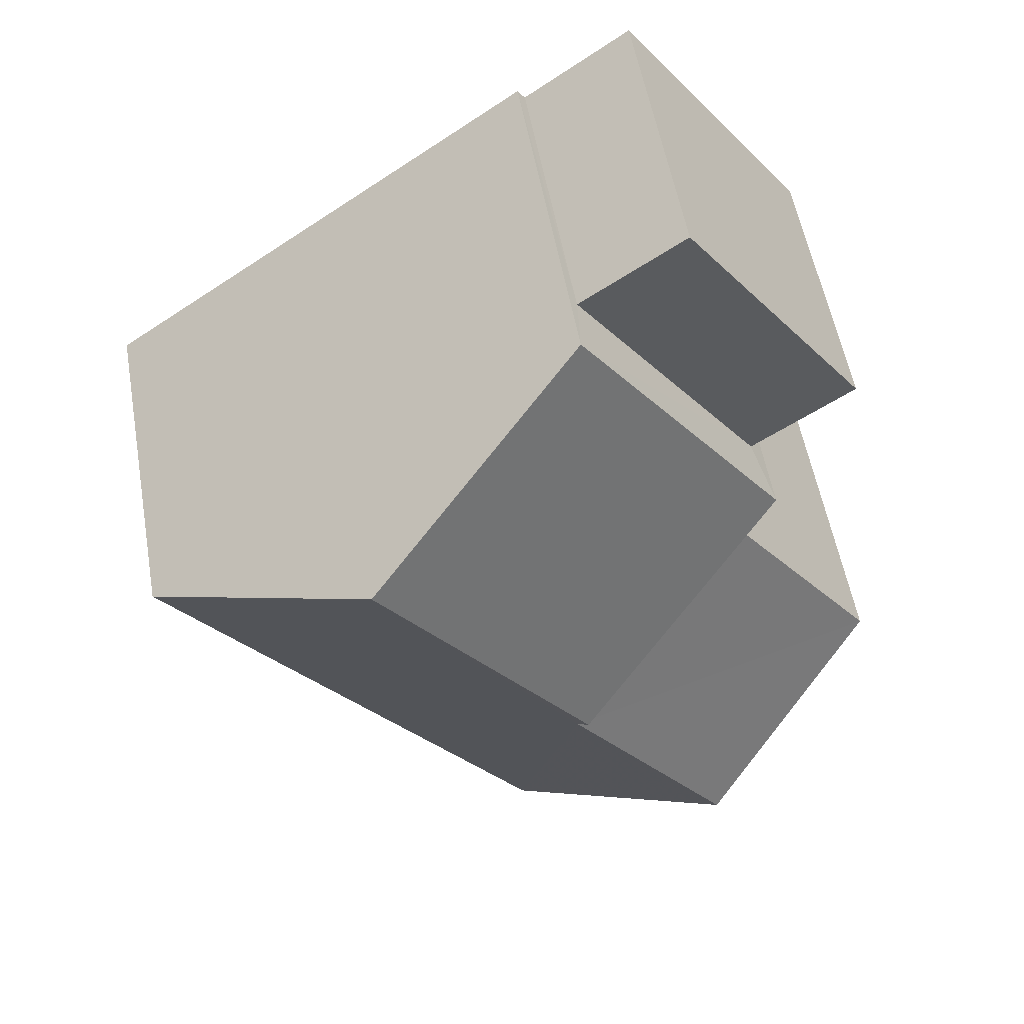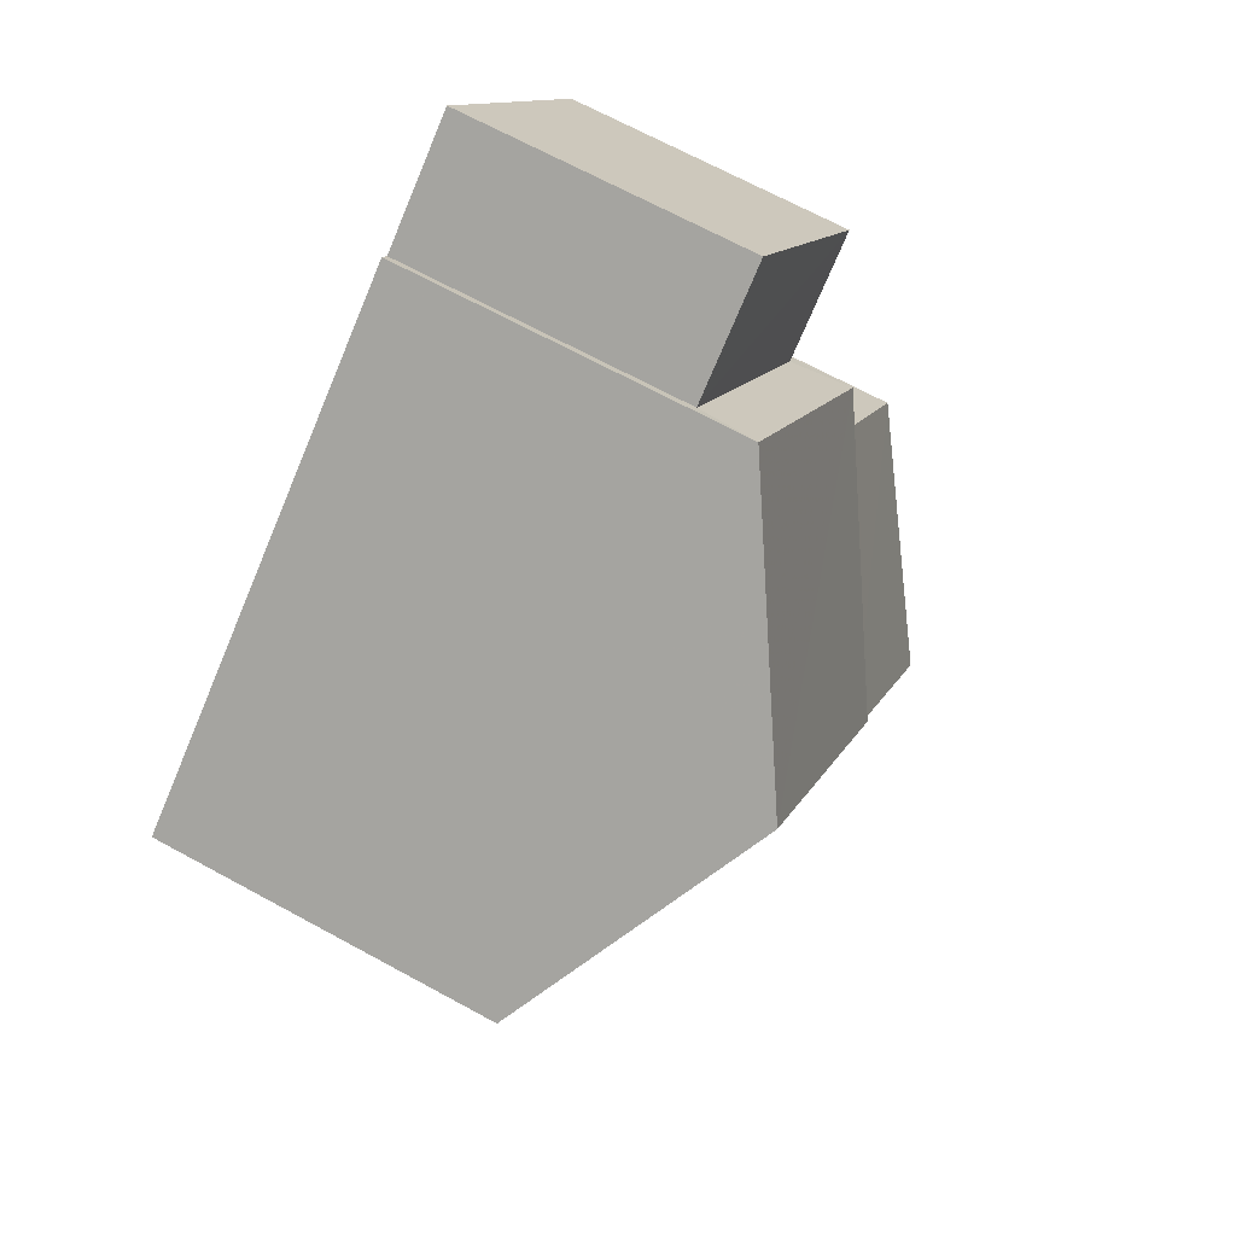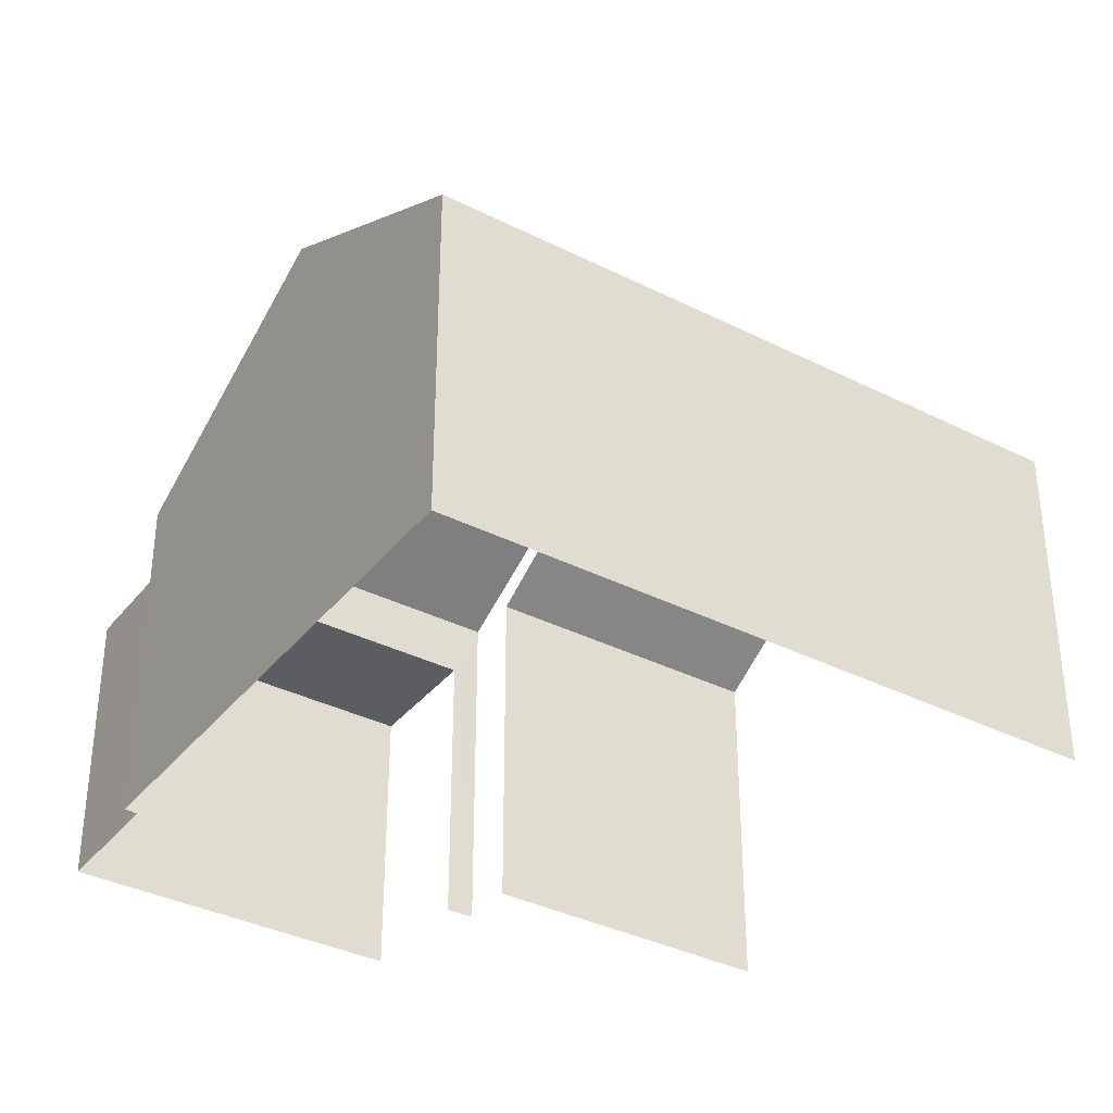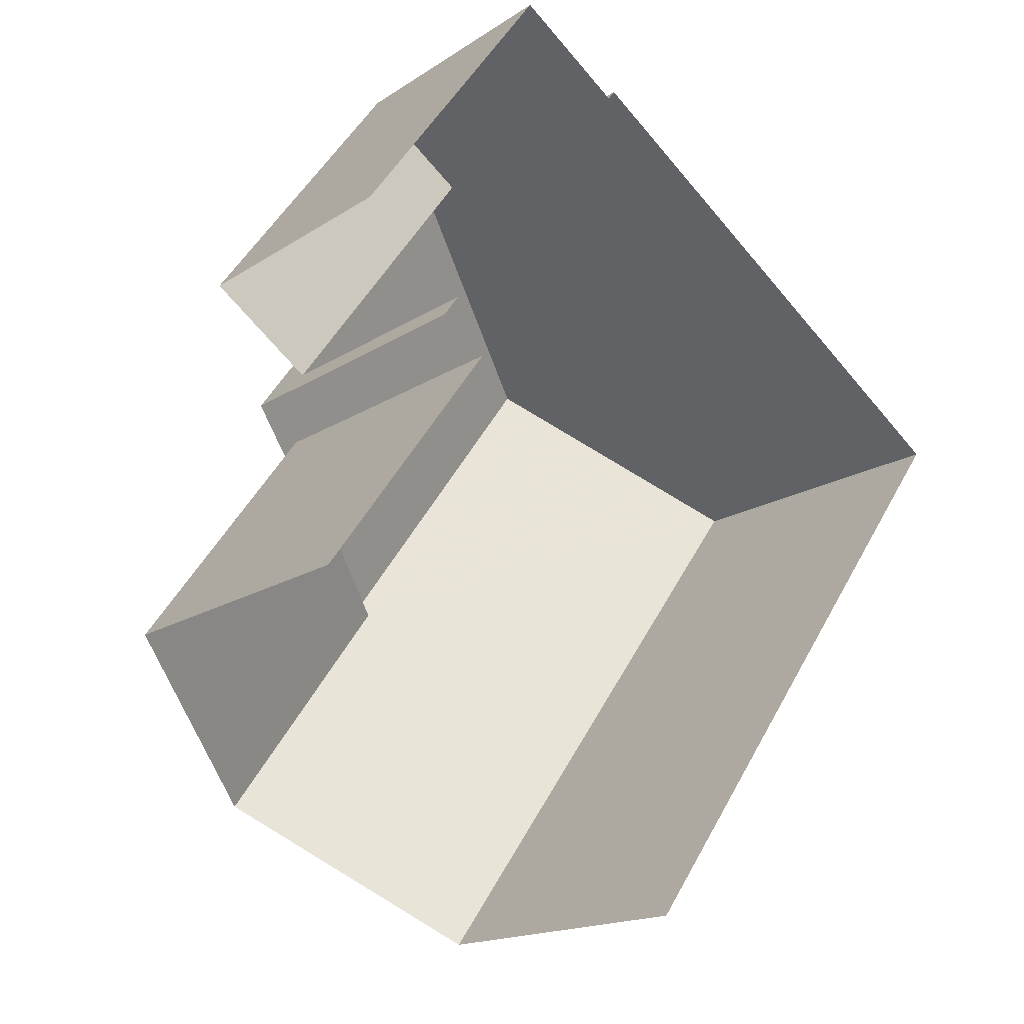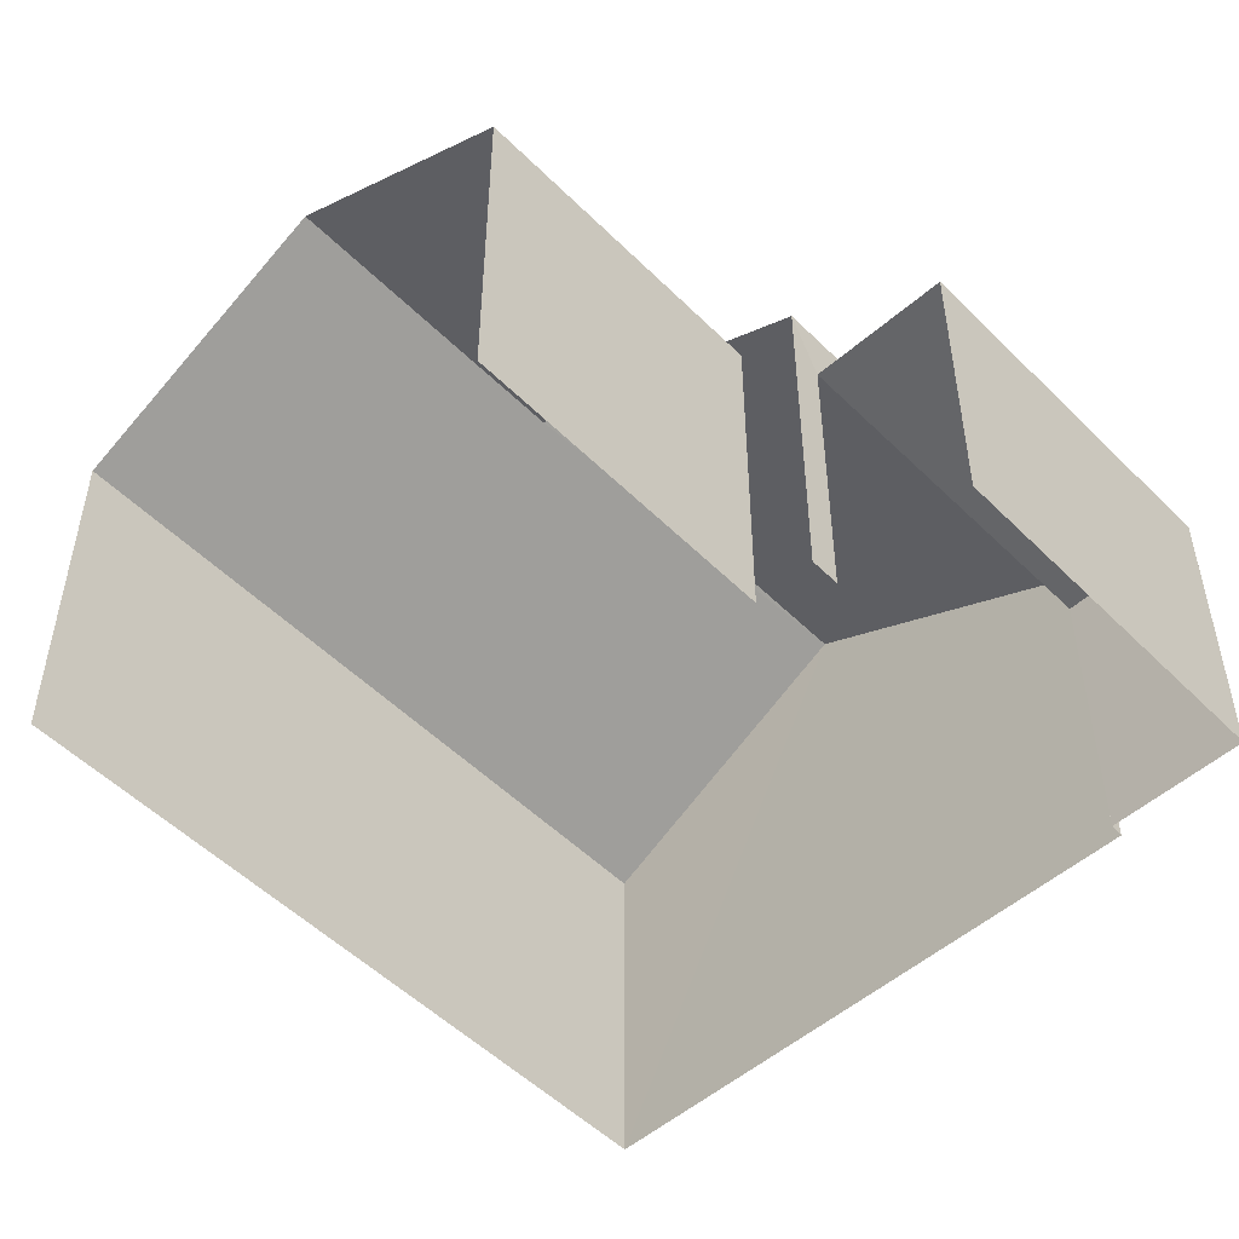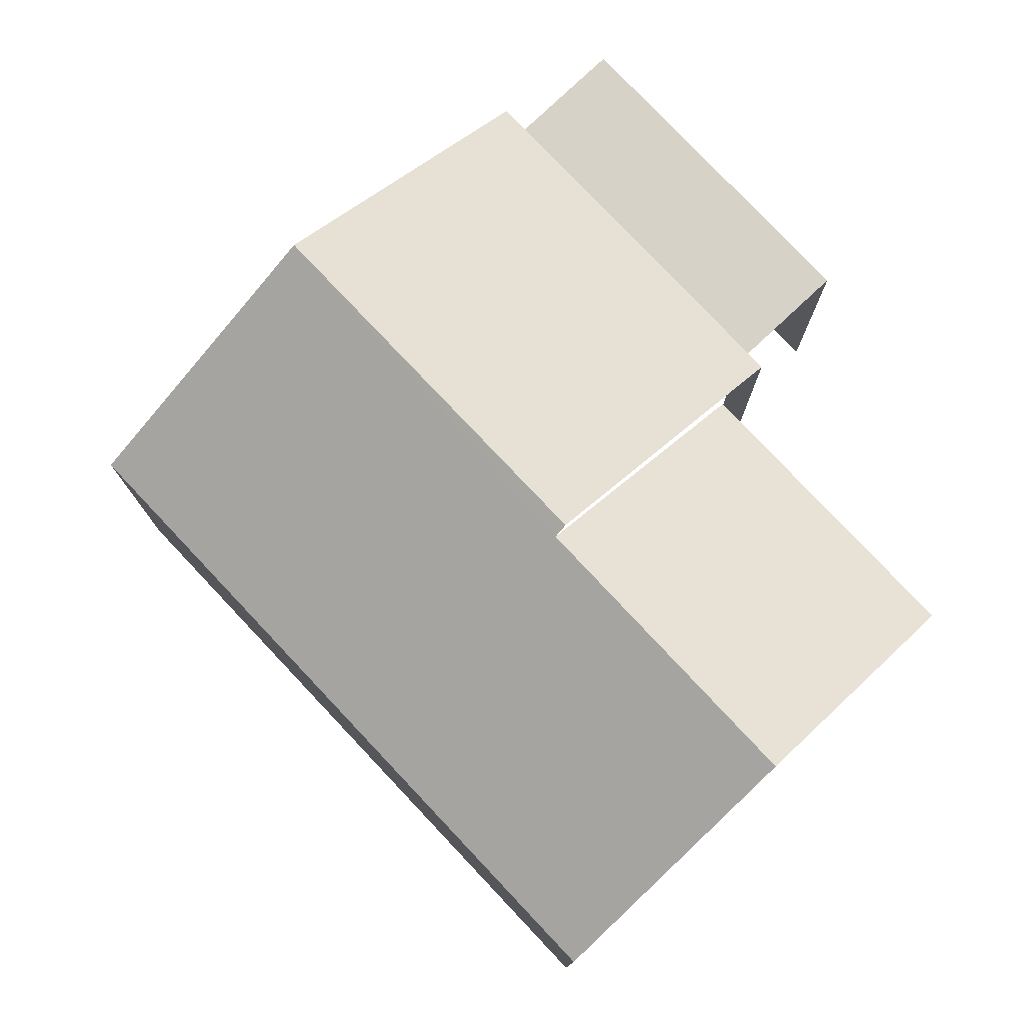
<metadata>
{"format":"obj","ext":"obj","renderer":"f3d","projection":"perspective","resolution":1024,"background":"white","views":[{"elev":54.9,"azim":-10.0,"up":"+Y"},{"elev":69.4,"azim":-61.6,"up":"+Y"},{"elev":-36.2,"azim":-87.8,"up":"+Z"},{"elev":-16.7,"azim":142.5,"up":"+Y"},{"elev":-51.8,"azim":78.8,"up":"+Z"},{"elev":78.5,"azim":-7.8,"up":"+Z"}]}
</metadata>
<code>
v -2.254e+05 -1.281e+05 12.25
v -2.254e+05 -1.281e+05 12.25
v -2.254e+05 -1.281e+05 12.25
v -2.254e+05 -1.281e+05 12.25
v -2.254e+05 -1.281e+05 12.25
v -2.254e+05 -1.281e+05 12.25
v -2.254e+05 -1.281e+05 12.25
v -2.254e+05 -1.281e+05 12.25
v -2.254e+05 -1.281e+05 12.25
v -2.254e+05 -1.281e+05 12.25
v -2.254e+05 -1.281e+05 20.34
v -2.254e+05 -1.281e+05 20.34
v -2.254e+05 -1.281e+05 18.03
v -2.254e+05 -1.281e+05 18.03
v -2.254e+05 -1.281e+05 17.05
v -2.254e+05 -1.281e+05 17.05
v -2.254e+05 -1.281e+05 17.05
v -2.254e+05 -1.281e+05 17.05
v -2.254e+05 -1.281e+05 20.47
v -2.254e+05 -1.281e+05 20.47
v -2.254e+05 -1.281e+05 18.03
v -2.254e+05 -1.281e+05 18.03
v -2.254e+05 -1.281e+05 18.03
v -2.254e+05 -1.281e+05 18.03
f 1 2 3
f 4 3 5
f 4 5 6
f 2 7 8
f 5 9 10
f 9 2 8
f 3 2 5
f 5 2 9
f 4 6 22
f 22 13 12
f 22 6 13
f 9 8 16
f 18 9 16
f 14 5 23
f 11 14 19
f 5 10 23
f 19 14 23
f 11 12 13
f 14 11 13
f 15 16 17
f 15 18 16
f 19 20 11
f 20 21 11
f 11 22 12
f 11 21 22
f 20 23 24
f 20 19 23
f 17 8 7
f 17 16 8
f 4 22 21
f 3 4 21
f 15 17 7
f 2 15 7
f 24 1 20
f 1 3 20
f 3 21 20
f 5 13 6
f 5 14 13
f 18 10 9
f 10 18 23
f 2 1 15
f 24 23 18
f 1 24 15
f 24 18 15

</code>
